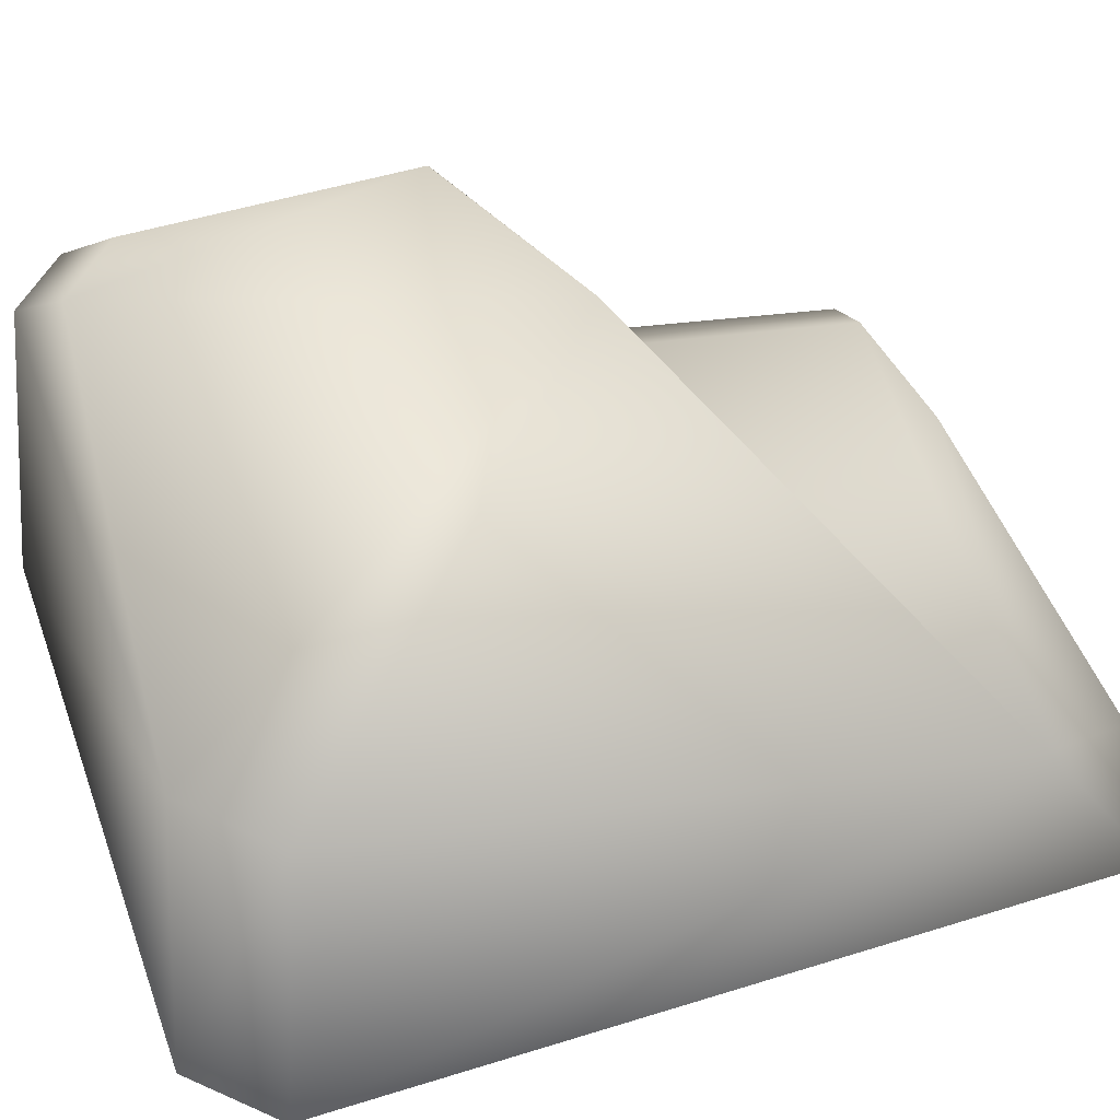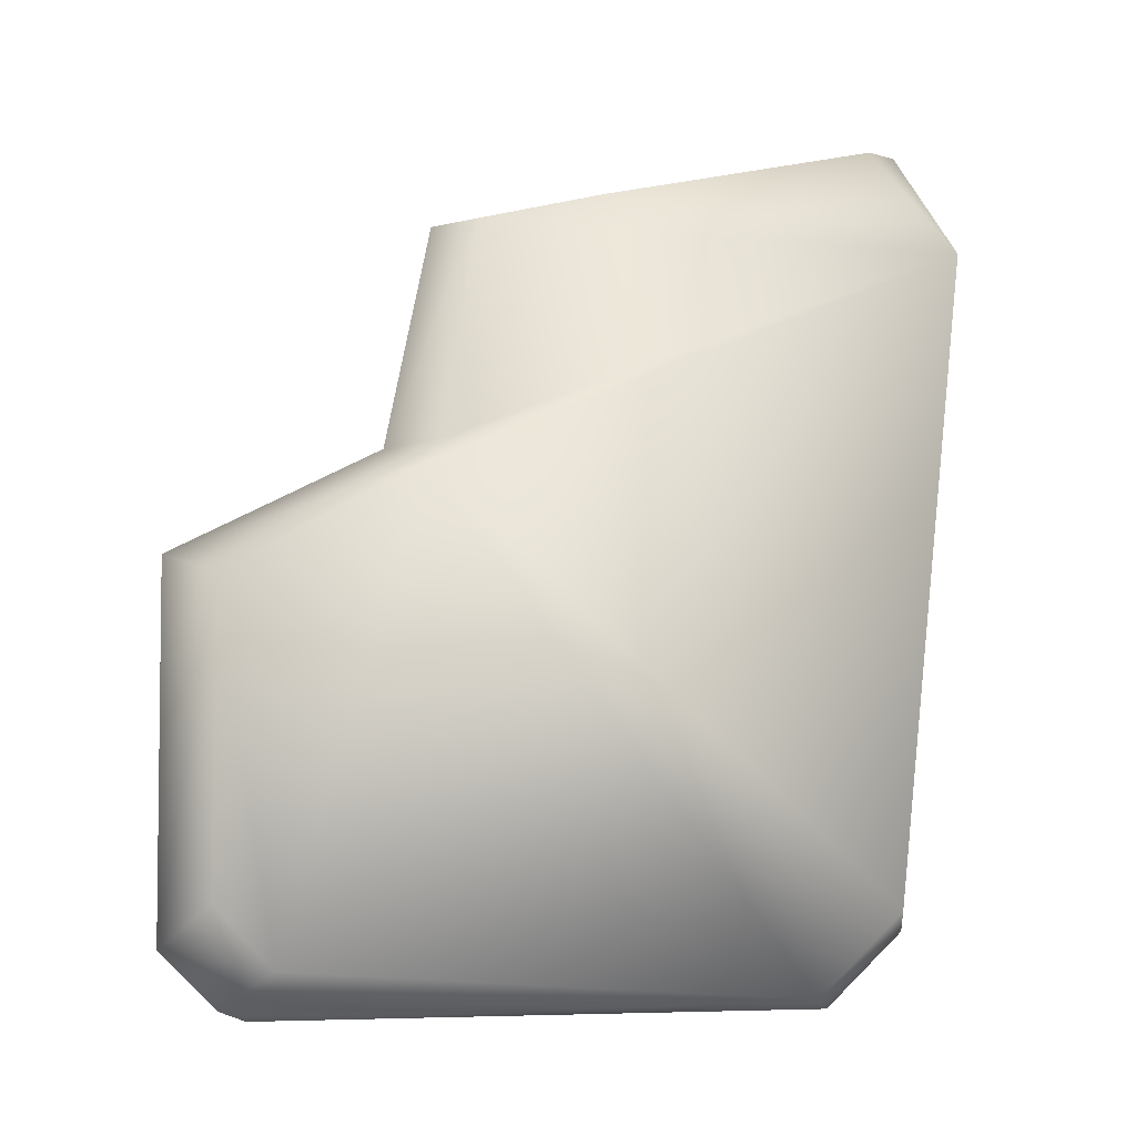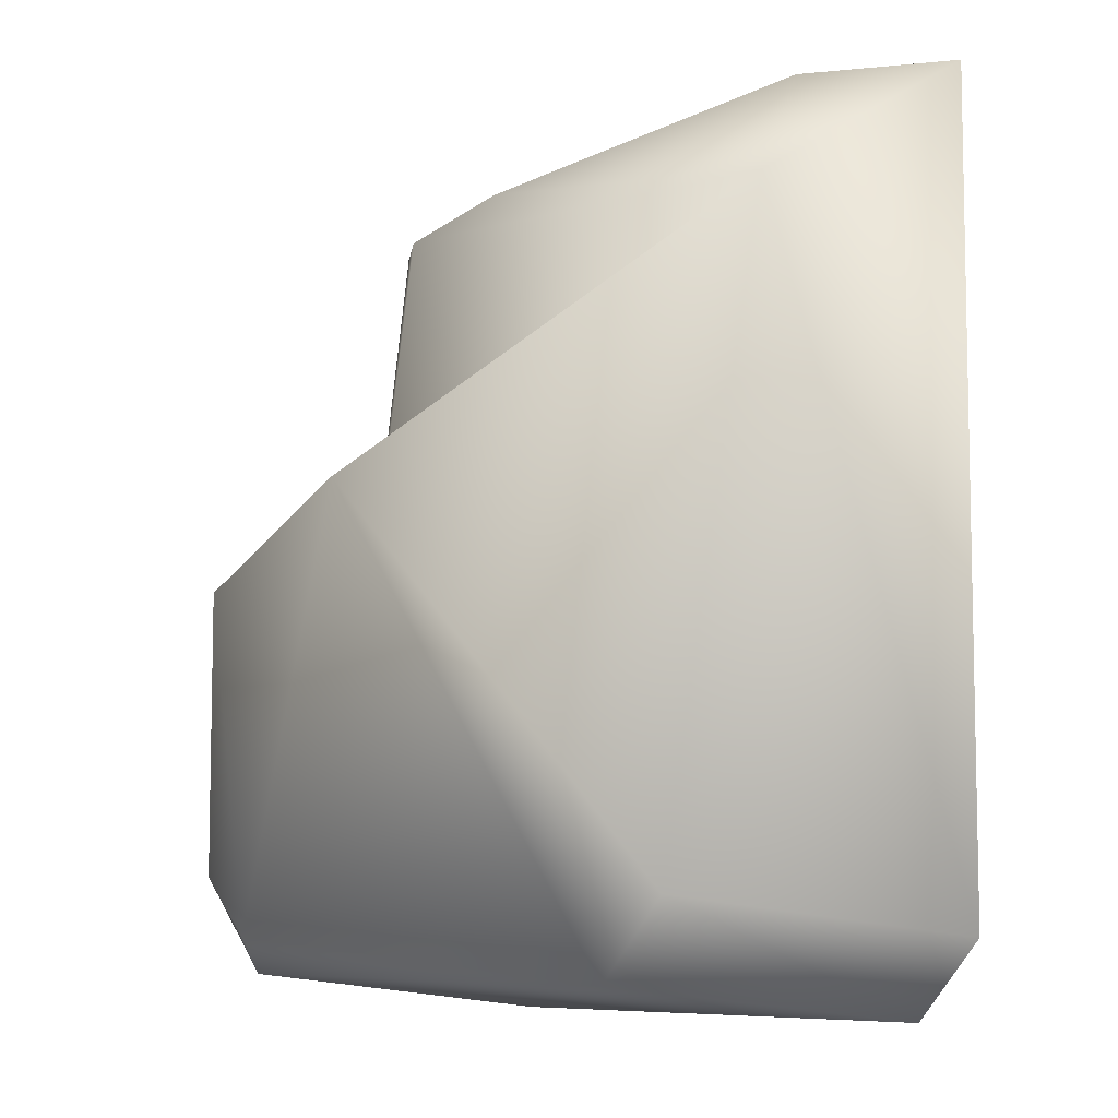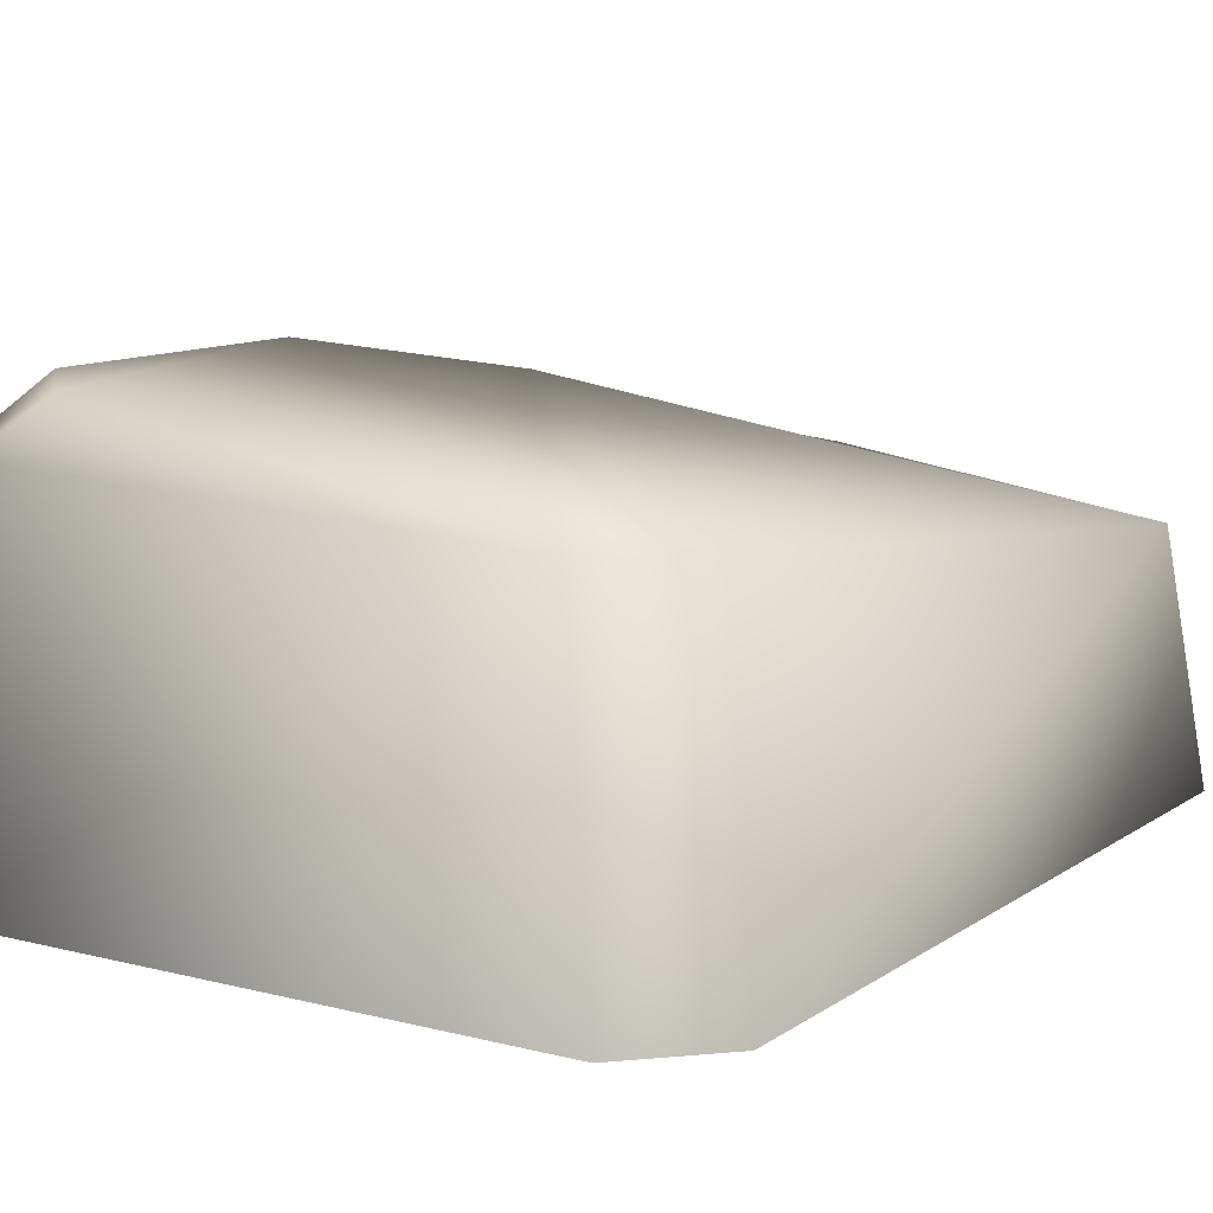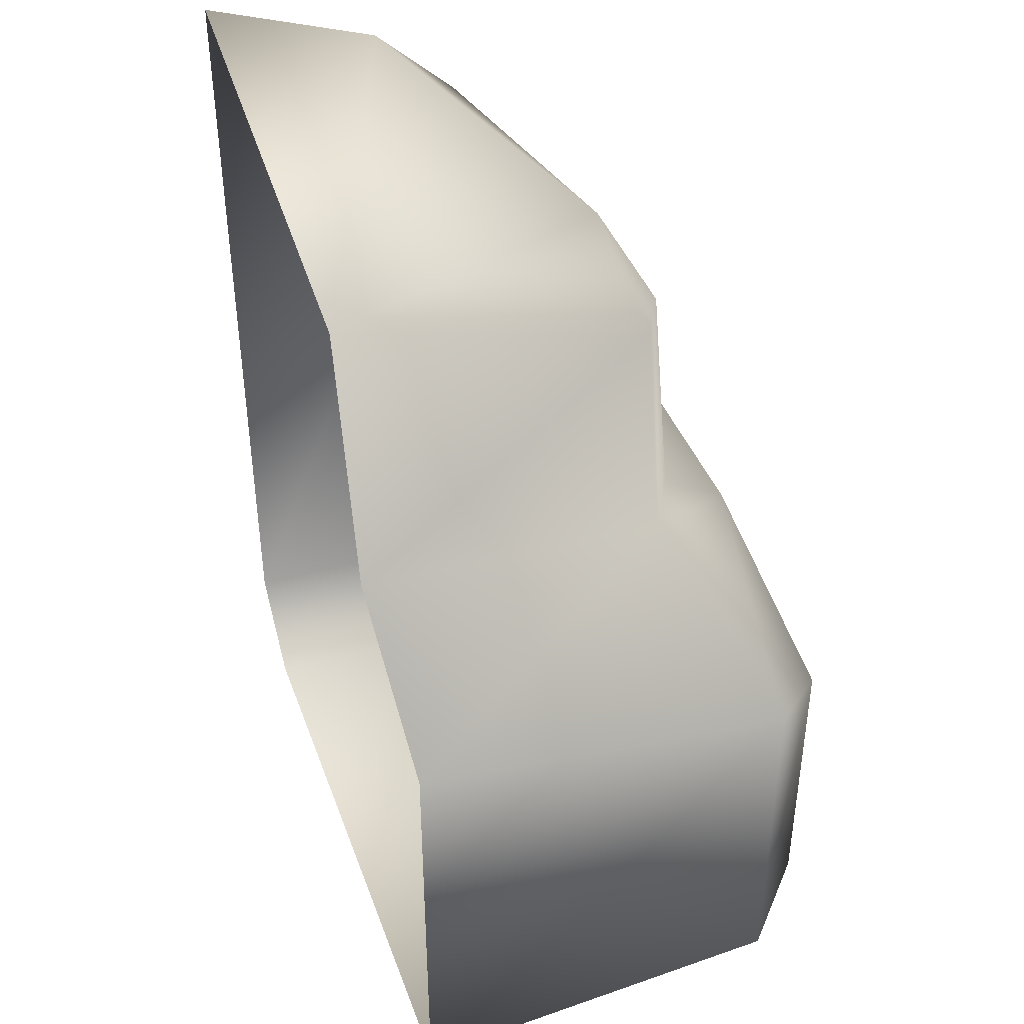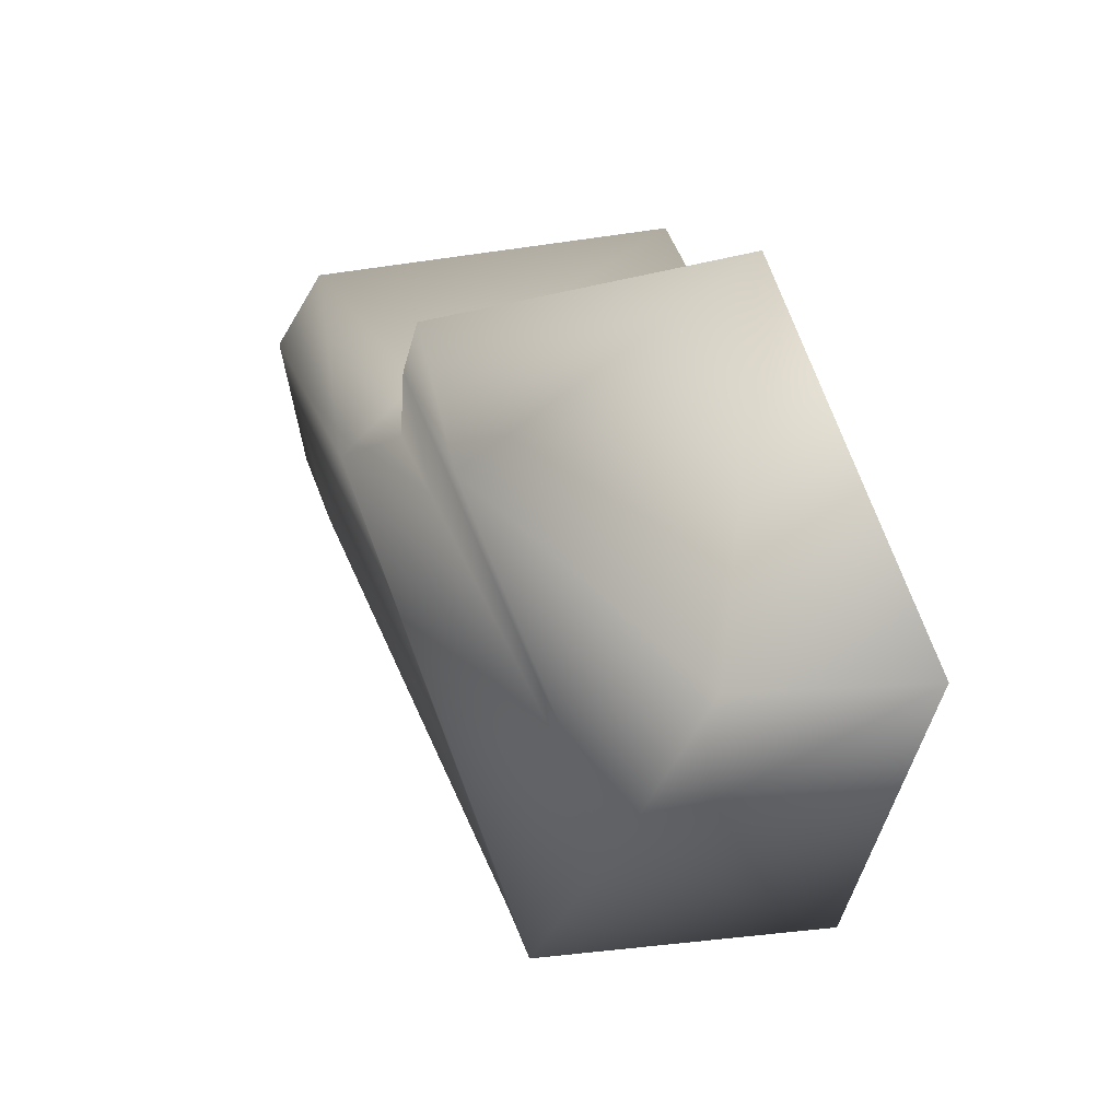
<metadata>
{"format":"obj","ext":"obj","renderer":"f3d","projection":"perspective","resolution":1024,"background":"white","views":[{"elev":50.5,"azim":-108.8,"up":"+Y"},{"elev":-4.4,"azim":178.5,"up":"+Z"},{"elev":-7.2,"azim":-127.1,"up":"+Z"},{"elev":11.1,"azim":-147.2,"up":"+Y"},{"elev":42.5,"azim":70.6,"up":"+Z"},{"elev":68.4,"azim":-106.1,"up":"+Z"}]}
</metadata>
<code>
g febg_christmas_001_stone_04
v 2.284 1.192e-06 -3.174
v 2.284 1.192e-06 -0.02914
v 2.589 2.504 0.002544
v 2.589 2.508 -2.473
v 2.203 2.908 -0.1362
v 0.9079 2.726 0.5679
v 1.218 2.097 0.7247
v 2.284 1.192e-06 -0.02914
v 1.04 1.192e-06 0.6613
v 0.9147 2.1 2.187
v 0.6324 1.192e-06 2.526
v 2.203 2.908 -2.165
v 1.821 2.849 -2.578
v 2.202 2.491 -2.855
v 2.284 1.192e-06 -3.174
v -1.566 2.321 -2.807
v -1.916 1.192e-06 -3.093
v -2.112 2.297 -2.253
v -2.589 1.887 2.071
v -2.463 1.192e-06 -2.537
v -2.463 1.192e-06 -2.537
v -2.463 1.192e-06 3.174
v 0.8486 2.307 0.7685
v 0.6003 2.27 2.213
v -0.2127 2.156 2.4
v -2.112 1.151 2.937
v -2.463 1.192e-06 3.174
g febg_christmas_001_stone_04_0
f 3 2 1
f 4 3 1
f 3 4 5
f 3 5 6
f 7 3 6
f 3 7 8
f 7 9 8
f 7 10 9
f 10 11 9
f 4 12 5
f 12 13 5
f 13 12 4
f 13 6 5
f 14 13 4
f 14 4 15
f 13 14 16
f 16 14 15
f 13 16 6
f 17 16 15
f 18 16 17
f 16 18 6
f 6 18 19
f 20 18 17
f 19 18 21
f 22 19 21
f 6 19 23
f 23 7 6
f 7 23 24
f 24 23 19
f 10 7 24
f 24 25 10
f 25 24 19
f 25 11 10
f 25 19 26
f 25 26 11
f 26 19 27
f 26 27 11

</code>
